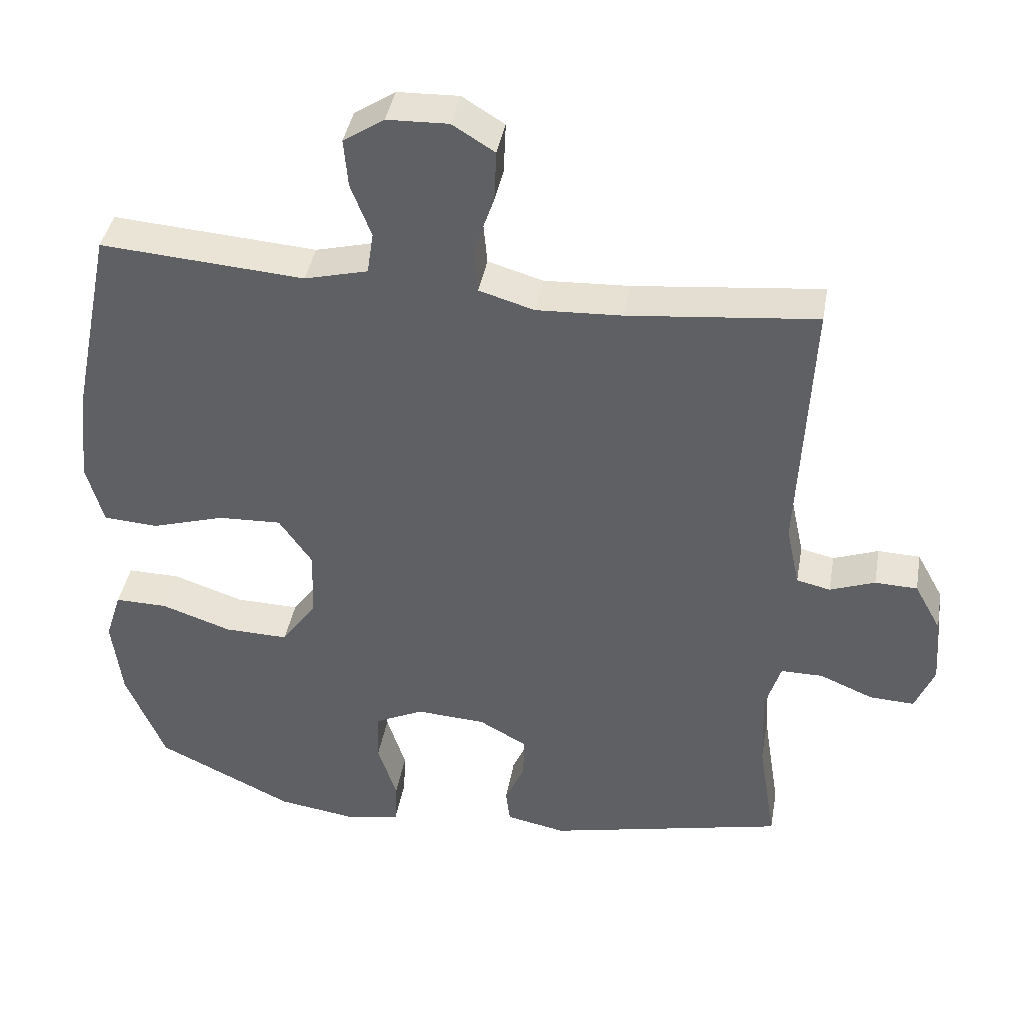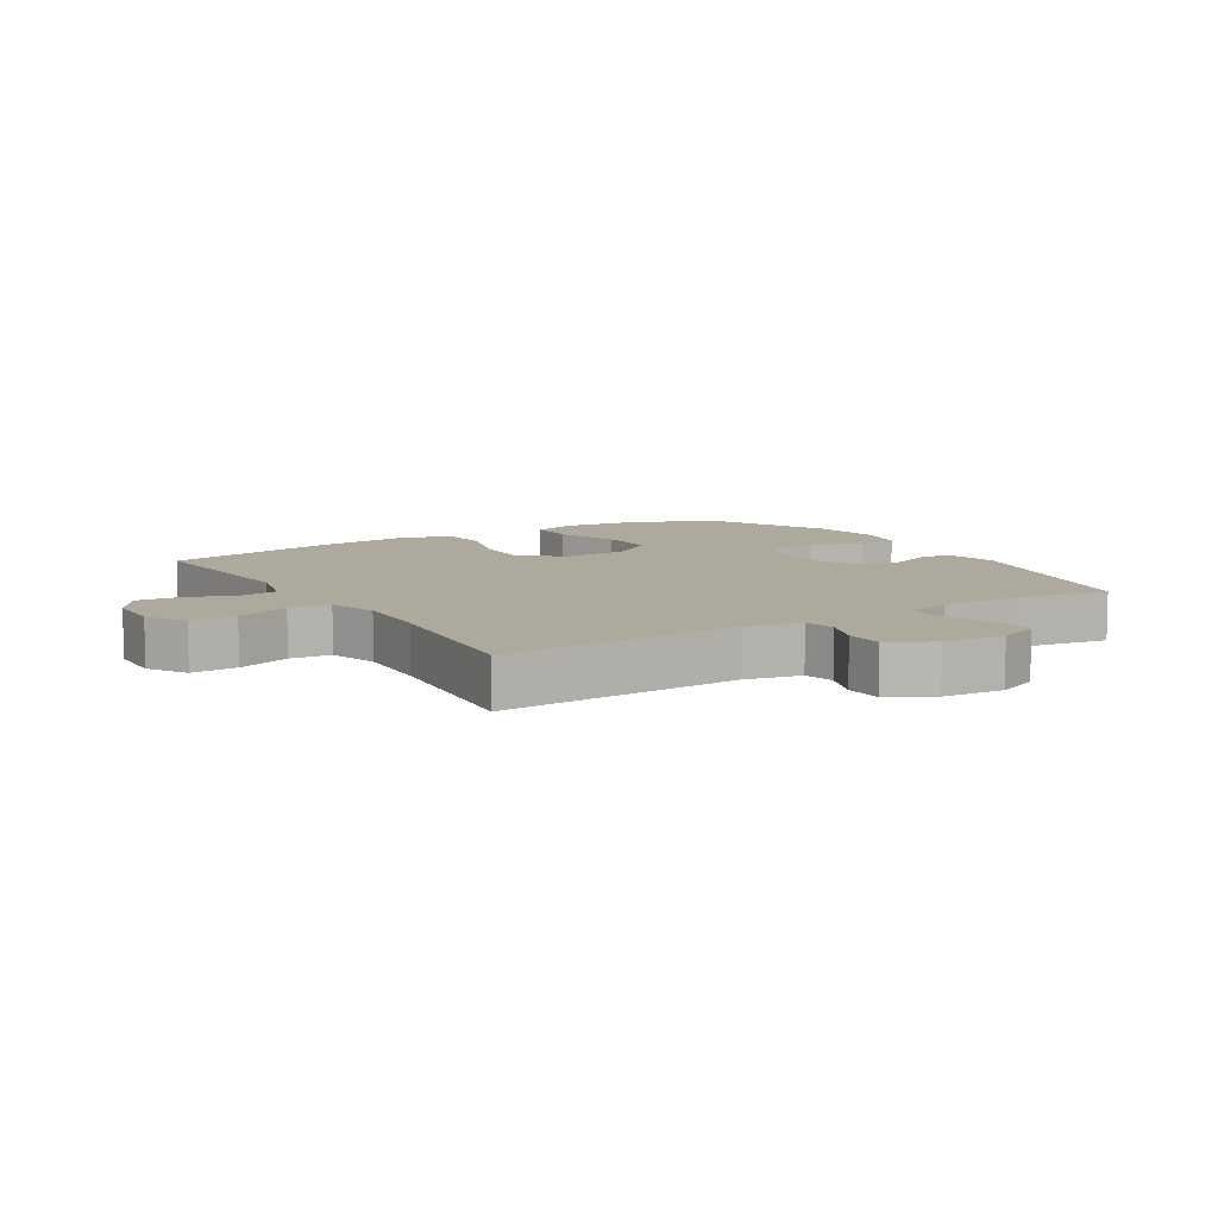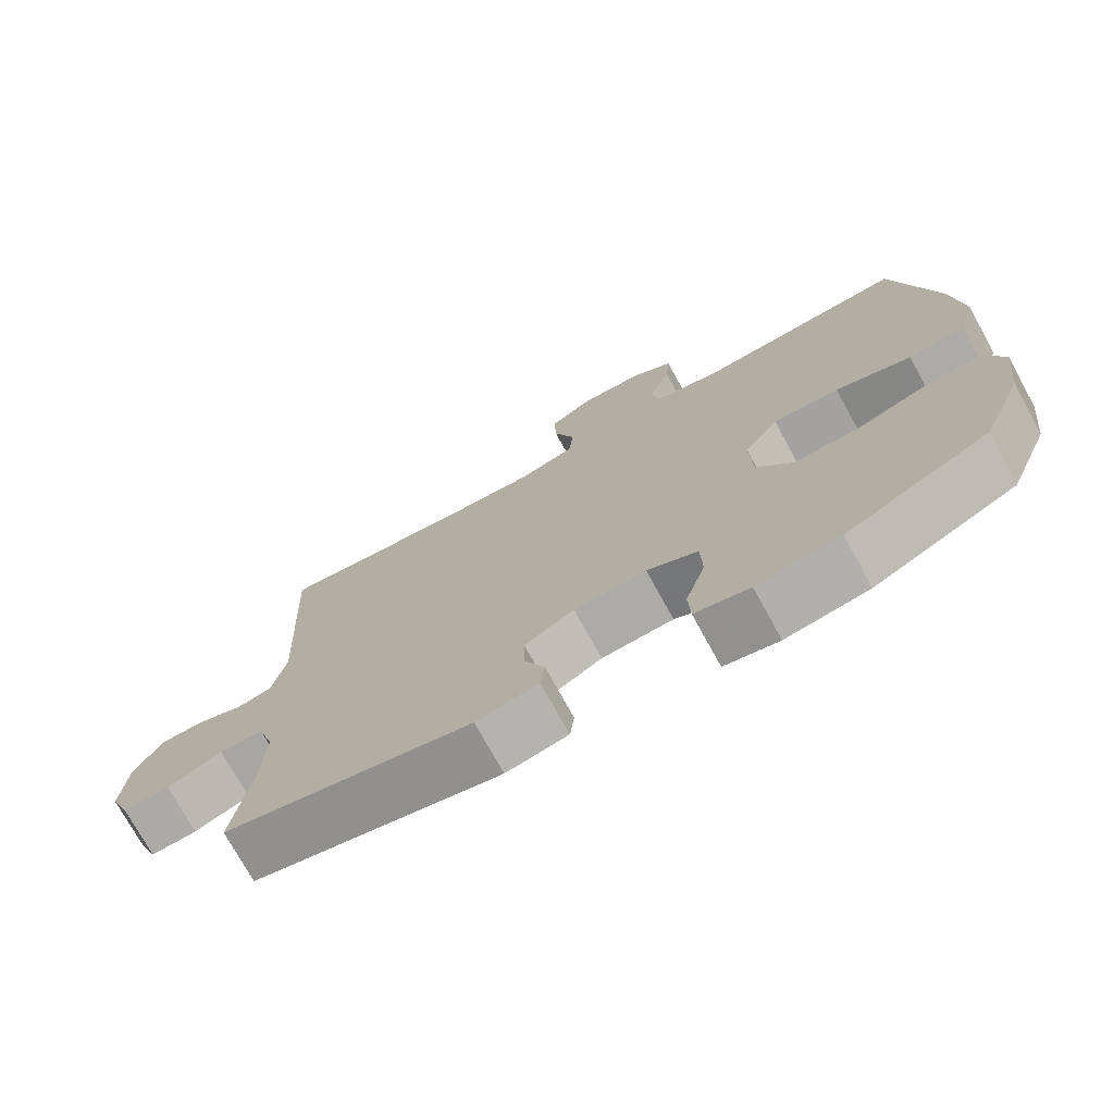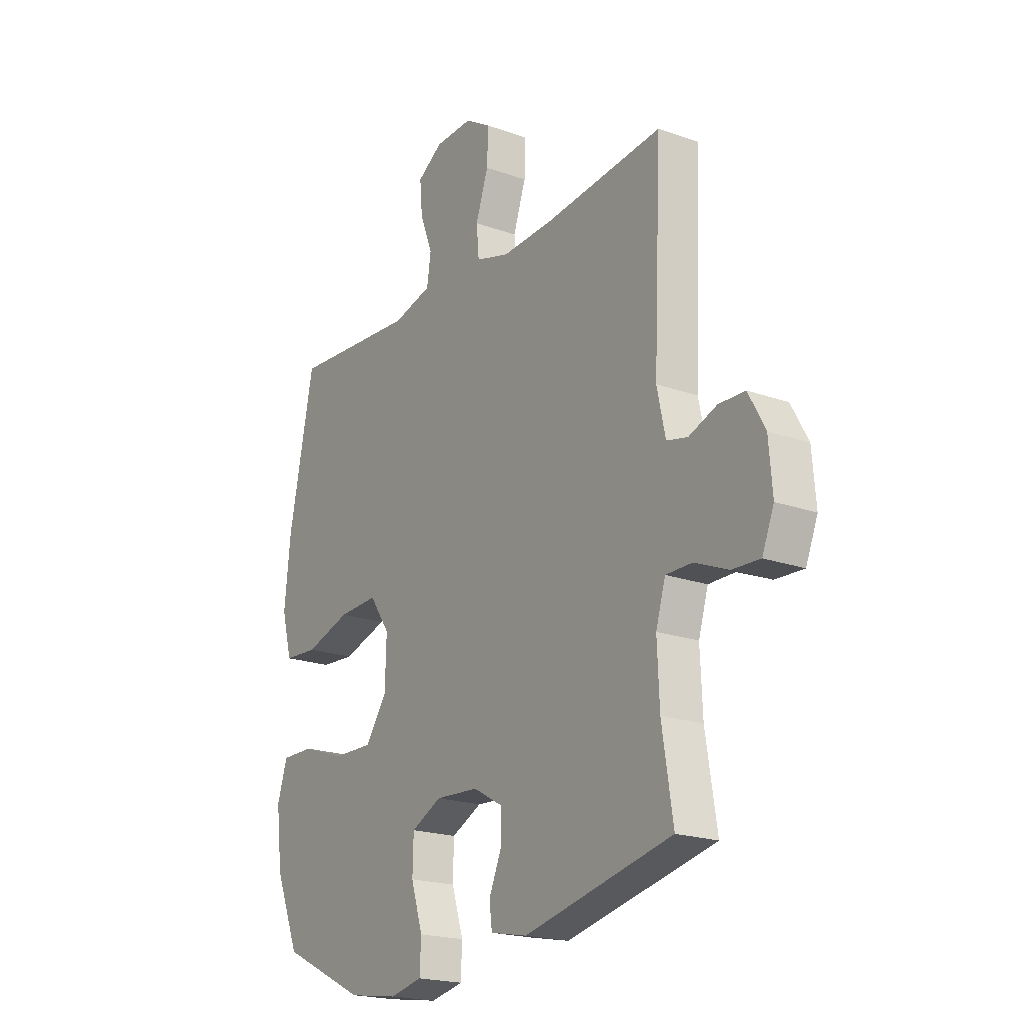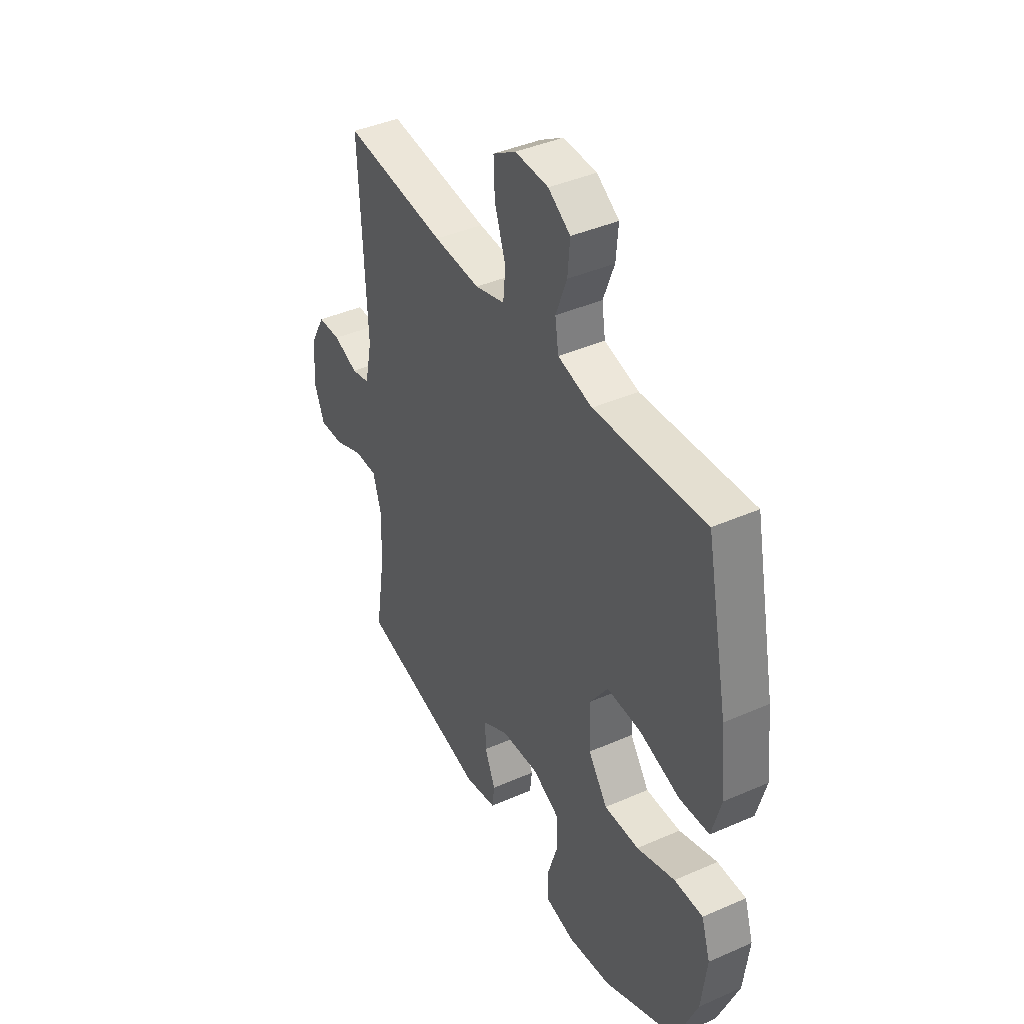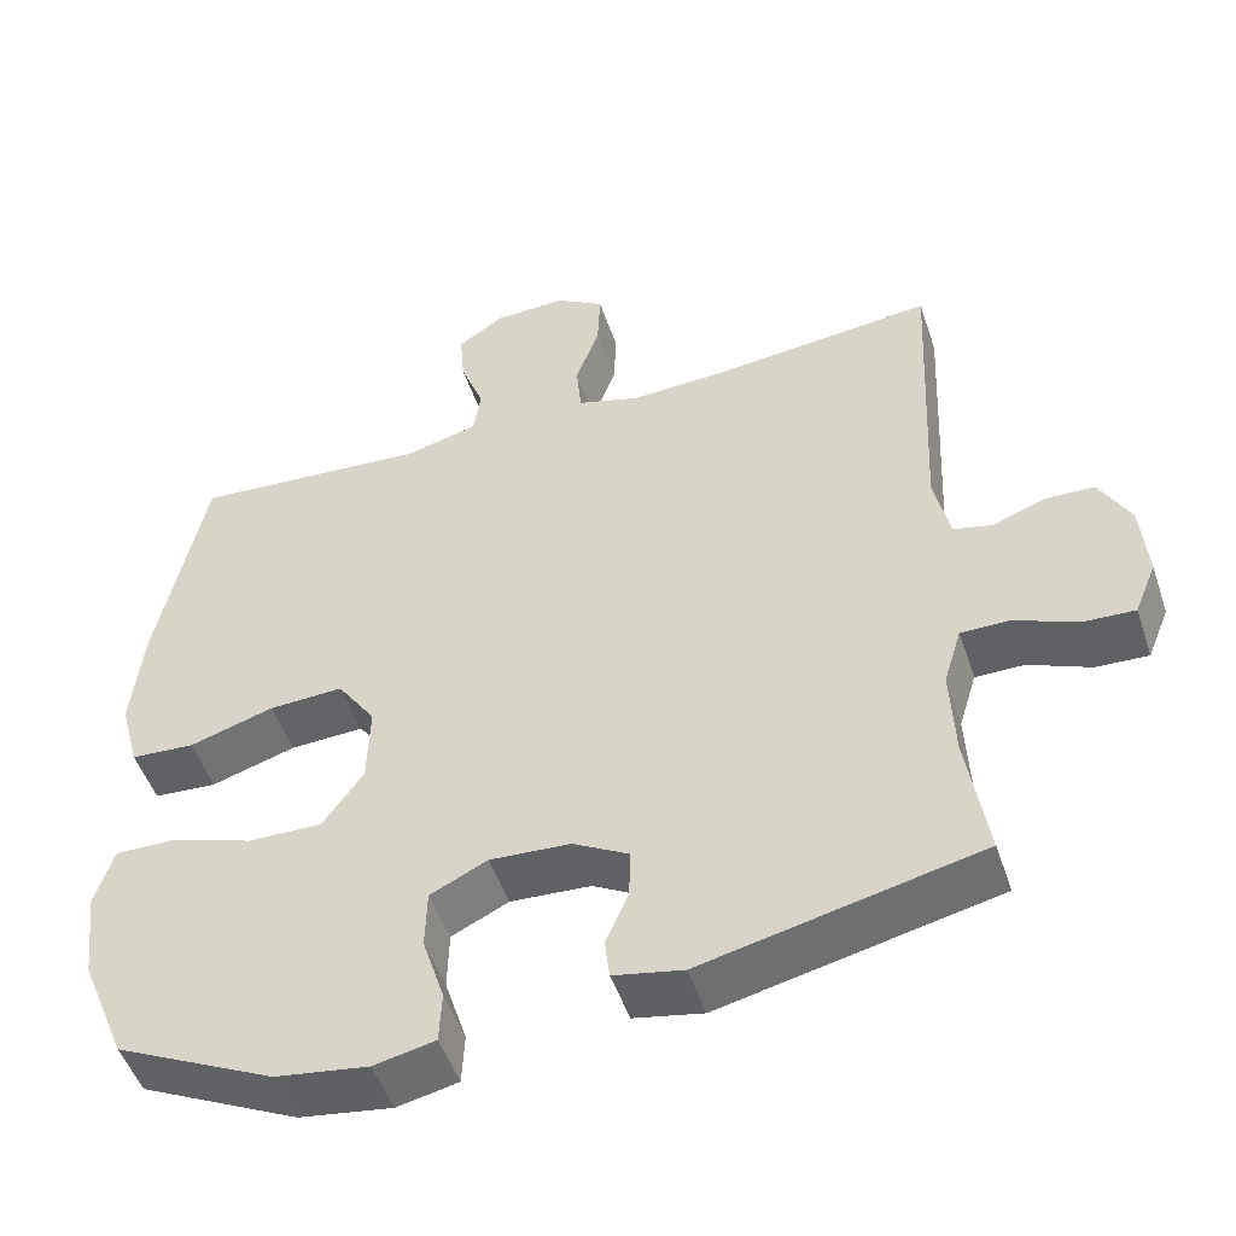
<metadata>
{"format":"obj","ext":"obj","renderer":"f3d","projection":"perspective","resolution":1024,"background":"white","views":[{"elev":40.7,"azim":10.0,"up":"+Z"},{"elev":8.8,"azim":58.3,"up":"+Y"},{"elev":-74.2,"azim":-151.2,"up":"+Z"},{"elev":-20.2,"azim":56.8,"up":"+Z"},{"elev":41.1,"azim":-118.1,"up":"+Z"},{"elev":-50.0,"azim":18.4,"up":"+Z"}]}
</metadata>
<code>
v 0.5 0.07 -0.5
v 0.161 0.07 -0.576
v 0.076 0.07 -0.559
v 0.07 0.07 -0.51
v 0.098 0.07 -0.445
v 0.099 0.07 -0.384
v 0.031 0.07 -0.346
v -0.068 0.07 -0.34
v -0.138 0.07 -0.374
v -0.14 0.07 -0.447
v -0.113 0.07 -0.532
v -0.116 0.07 -0.595
v -0.191 0.07 -0.611
v -0.305 0.07 -0.594
v -0.5 0.07 -0.5
v -0.556 0.07 -0.364
v -0.57 0.07 -0.248
v -0.547 0.07 -0.176
v -0.472 0.07 -0.177
v -0.372 0.07 -0.211
v -0.281 0.07 -0.213
v -0.231 0.07 -0.143
v -0.228 0.07 -0.043
v -0.275 0.07 0.025
v -0.366 0.07 0.021
v -0.47 0.07 -0.011
v -0.548 0.07 -0.006
v -0.572 0.07 0.082
v -0.558 0.07 0.216
v -0.5 0.07 0.5
v -0.21 0.07 0.479
v -0.12 0.07 0.502
v -0.111 0.07 0.562
v -0.14 0.07 0.638
v -0.146 0.07 0.707
v -0.088 0.07 0.745
v -0.001 0.07 0.748
v 0.059 0.07 0.711
v 0.056 0.07 0.638
v 0.027 0.07 0.554
v 0.033 0.07 0.489
v 0.111 0.07 0.466
v 0.232 0.07 0.472
v 0.5 0.07 0.5
v 0.482 0.07 0.119
v 0.501 0.07 0.031
v 0.549 0.07 0.02
v 0.613 0.07 0.044
v 0.673 0.07 0.042
v 0.711 0.07 -0.027
v 0.719 0.07 -0.124
v 0.692 0.07 -0.19
v 0.628 0.07 -0.187
v 0.552 0.07 -0.155
v 0.492 0.07 -0.155
v 0.47 0.07 -0.227
v 0.475 0.07 -0.341
v 0.5 0 -0.5
v 0.161 0 -0.576
v 0.076 0 -0.559
v 0.07 0 -0.51
v 0.098 0 -0.445
v 0.099 0 -0.384
v 0.031 0 -0.346
v -0.068 0 -0.34
v -0.138 0 -0.374
v -0.14 0 -0.447
v -0.113 0 -0.532
v -0.116 0 -0.595
v -0.191 0 -0.611
v -0.305 0 -0.594
v -0.5 0 -0.5
v -0.556 0 -0.364
v -0.57 0 -0.248
v -0.547 0 -0.176
v -0.472 0 -0.177
v -0.372 0 -0.211
v -0.281 0 -0.213
v -0.231 0 -0.143
v -0.228 0 -0.043
v -0.275 0 0.025
v -0.366 0 0.021
v -0.47 0 -0.011
v -0.548 0 -0.006
v -0.572 0 0.082
v -0.558 0 0.216
v -0.5 0 0.5
v -0.21 0 0.479
v -0.12 0 0.502
v -0.111 0 0.562
v -0.14 0 0.638
v -0.146 0 0.707
v -0.088 0 0.745
v -0.001 0 0.748
v 0.059 0 0.711
v 0.056 0 0.638
v 0.027 0 0.554
v 0.033 0 0.489
v 0.111 0 0.466
v 0.232 0 0.472
v 0.5 0 0.5
v 0.482 0 0.119
v 0.501 0 0.031
v 0.549 0 0.02
v 0.613 0 0.044
v 0.673 0 0.042
v 0.711 0 -0.027
v 0.719 0 -0.124
v 0.692 0 -0.19
v 0.628 0 -0.187
v 0.552 0 -0.155
v 0.492 0 -0.155
v 0.47 0 -0.227
v 0.475 0 -0.341
f 51 52 53 54
f 51 54 55
f 50 51 55
f 47 48 49 50
f 46 47 50 55
f 45 46 55 56
f 43 44 45
f 42 43 45 56
f 37 38 39 40
f 37 40 41
f 36 37 41
f 33 34 35 36
f 33 36 41
f 32 33 41
f 31 32 41 42
f 29 30 31
f 25 26 27 28
f 24 25 28 29
f 17 18 19 20
f 17 20 21
f 16 17 21
f 15 16 21
f 14 15 21
f 13 14 21 22
f 10 11 12 13
f 9 10 13 22
f 2 3 4 5
f 57 1 2 5
f 57 5 6
f 56 57 6 7
f 42 56 7 8
f 24 29 31 42
f 23 24 42
f 22 23 42
f 8 9 22 42
f 111 110 109 108
f 112 111 108
f 112 108 107
f 107 106 105 104
f 112 107 104 103
f 113 112 103 102
f 102 101 100
f 113 102 100 99
f 97 96 95 94
f 98 97 94
f 98 94 93
f 93 92 91 90
f 98 93 90
f 98 90 89
f 99 98 89 88
f 88 87 86
f 85 84 83 82
f 86 85 82 81
f 77 76 75 74
f 78 77 74
f 78 74 73
f 78 73 72
f 78 72 71
f 79 78 71 70
f 70 69 68 67
f 79 70 67 66
f 62 61 60 59
f 62 59 58 114
f 63 62 114
f 64 63 114 113
f 65 64 113 99
f 99 88 86 81
f 99 81 80
f 99 80 79
f 99 79 66 65
f 1 58 59 2
f 2 59 60 3
f 3 60 61 4
f 4 61 62 5
f 5 62 63 6
f 6 63 64 7
f 7 64 65 8
f 8 65 66 9
f 9 66 67 10
f 10 67 68 11
f 11 68 69 12
f 12 69 70 13
f 13 70 71 14
f 14 71 72 15
f 15 72 73 16
f 16 73 74 17
f 17 74 75 18
f 18 75 76 19
f 19 76 77 20
f 20 77 78 21
f 21 78 79 22
f 22 79 80 23
f 23 80 81 24
f 24 81 82 25
f 25 82 83 26
f 26 83 84 27
f 27 84 85 28
f 28 85 86 29
f 29 86 87 30
f 30 87 88 31
f 31 88 89 32
f 32 89 90 33
f 33 90 91 34
f 34 91 92 35
f 35 92 93 36
f 36 93 94 37
f 37 94 95 38
f 38 95 96 39
f 39 96 97 40
f 40 97 98 41
f 41 98 99 42
f 42 99 100 43
f 43 100 101 44
f 44 101 102 45
f 45 102 103 46
f 46 103 104 47
f 47 104 105 48
f 48 105 106 49
f 49 106 107 50
f 50 107 108 51
f 51 108 109 52
f 52 109 110 53
f 53 110 111 54
f 54 111 112 55
f 55 112 113 56
f 56 113 114 57
f 57 114 58 1

</code>
